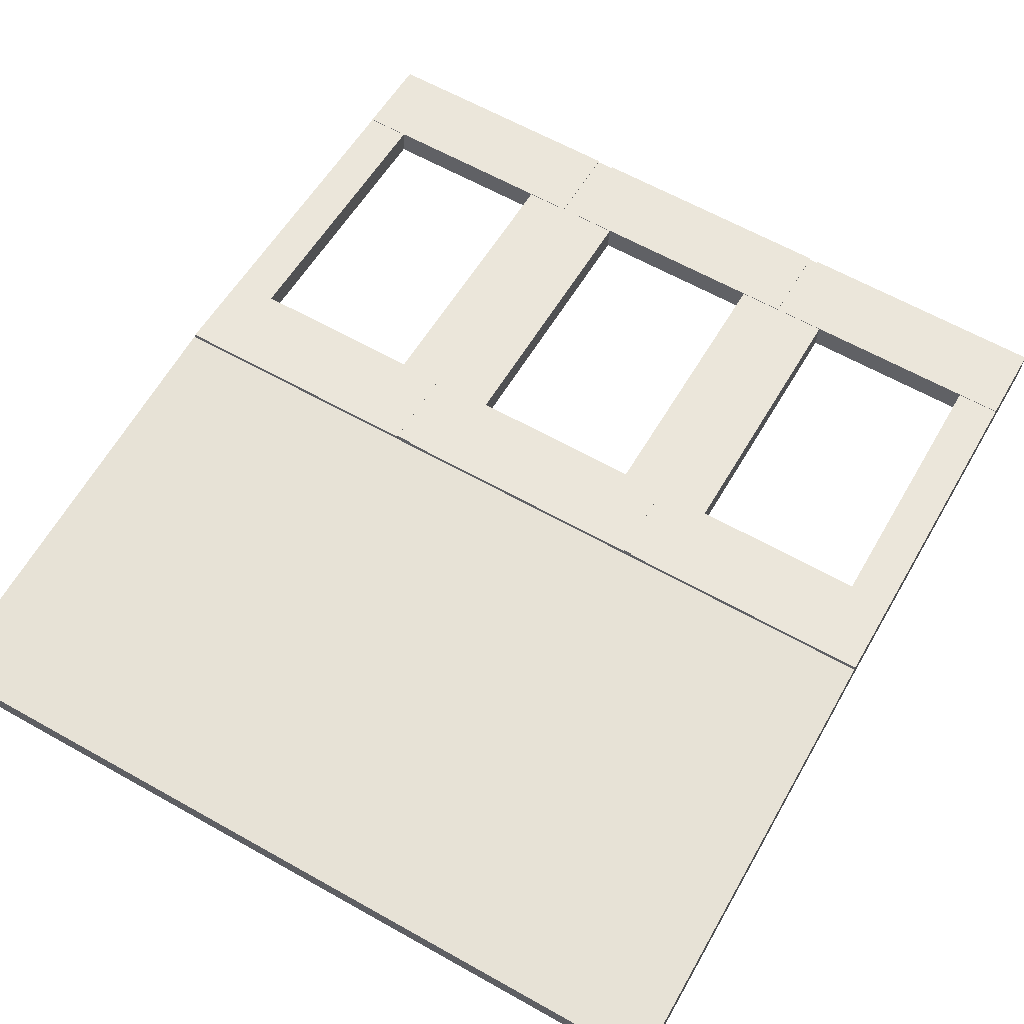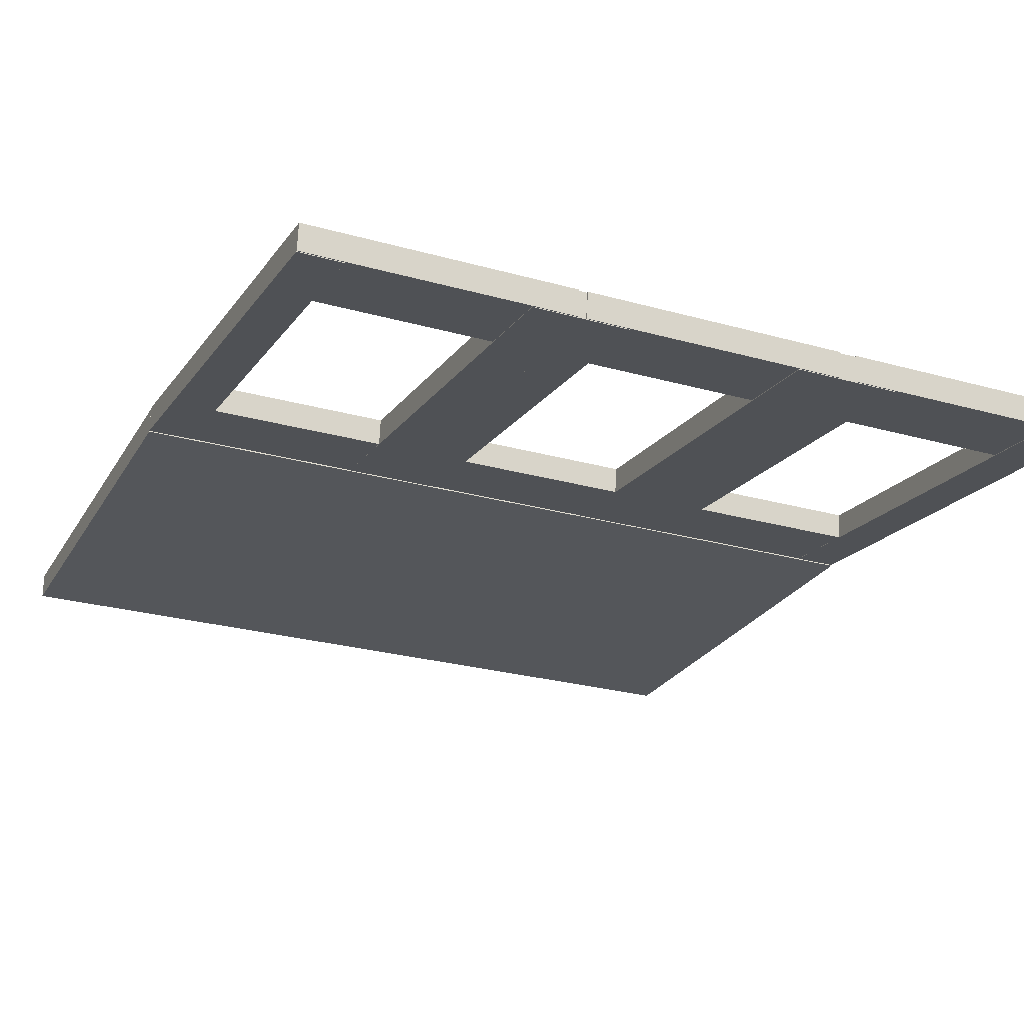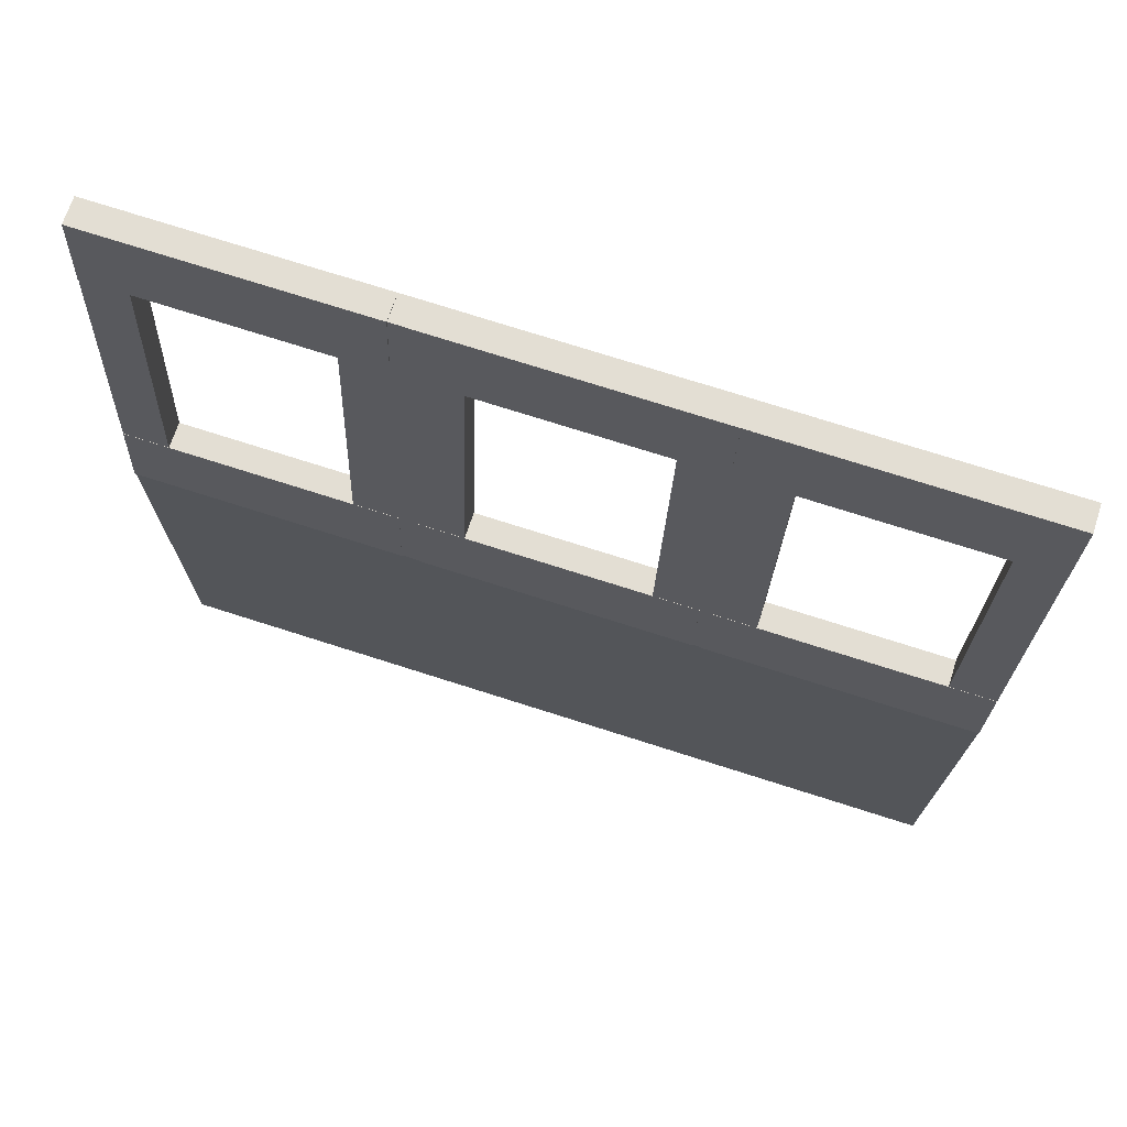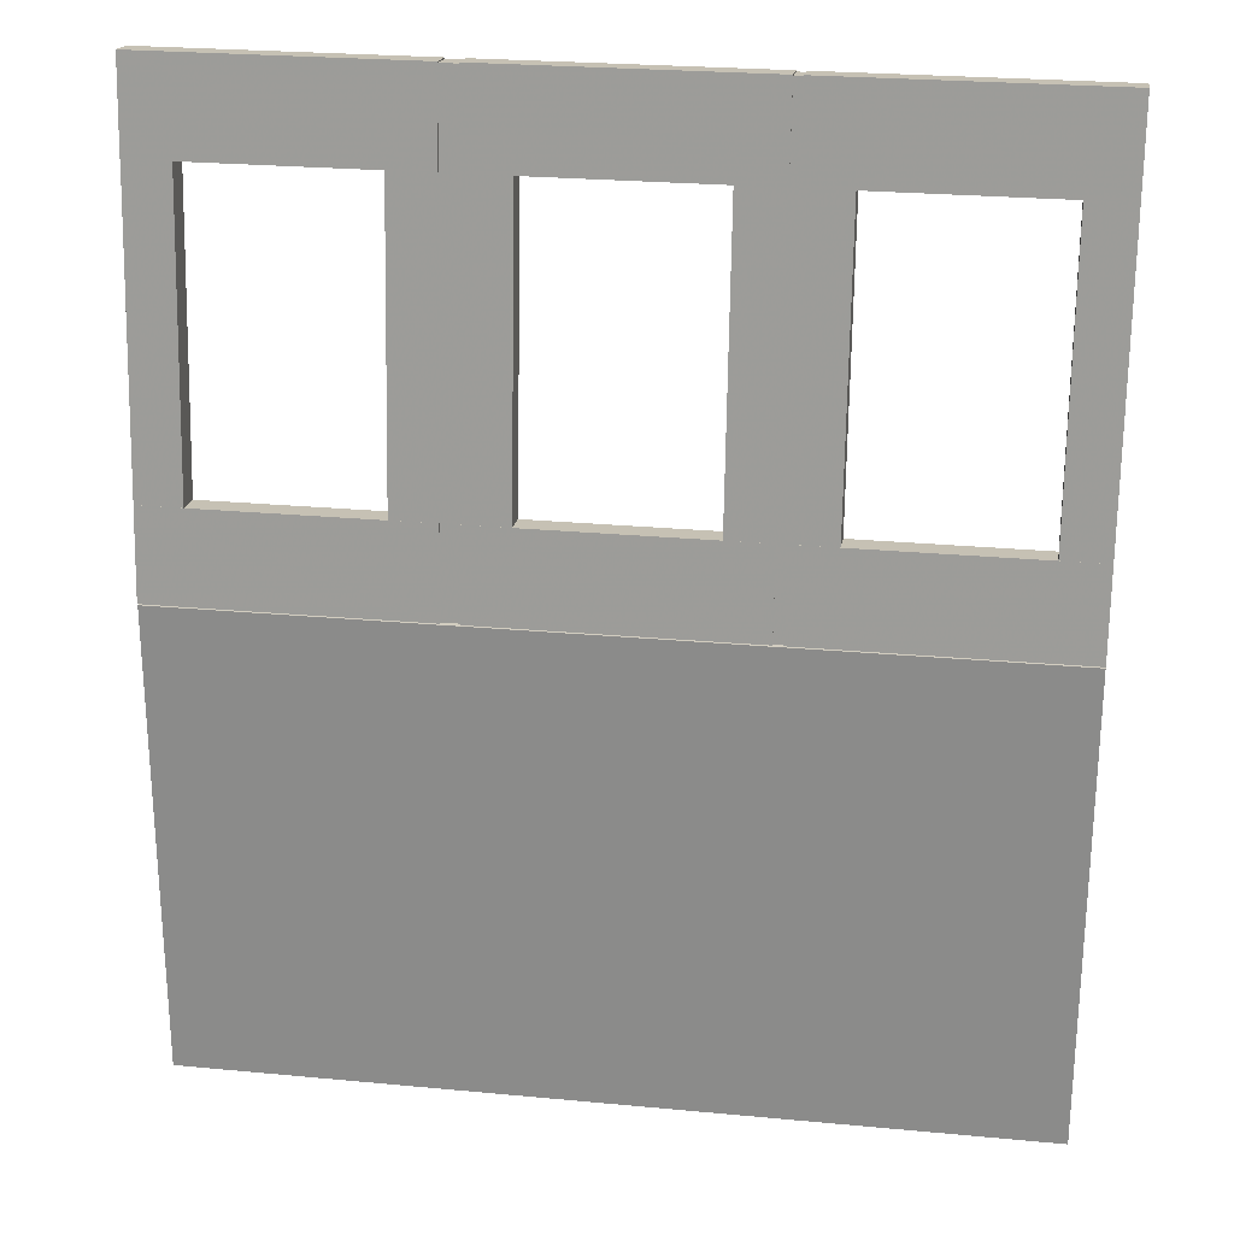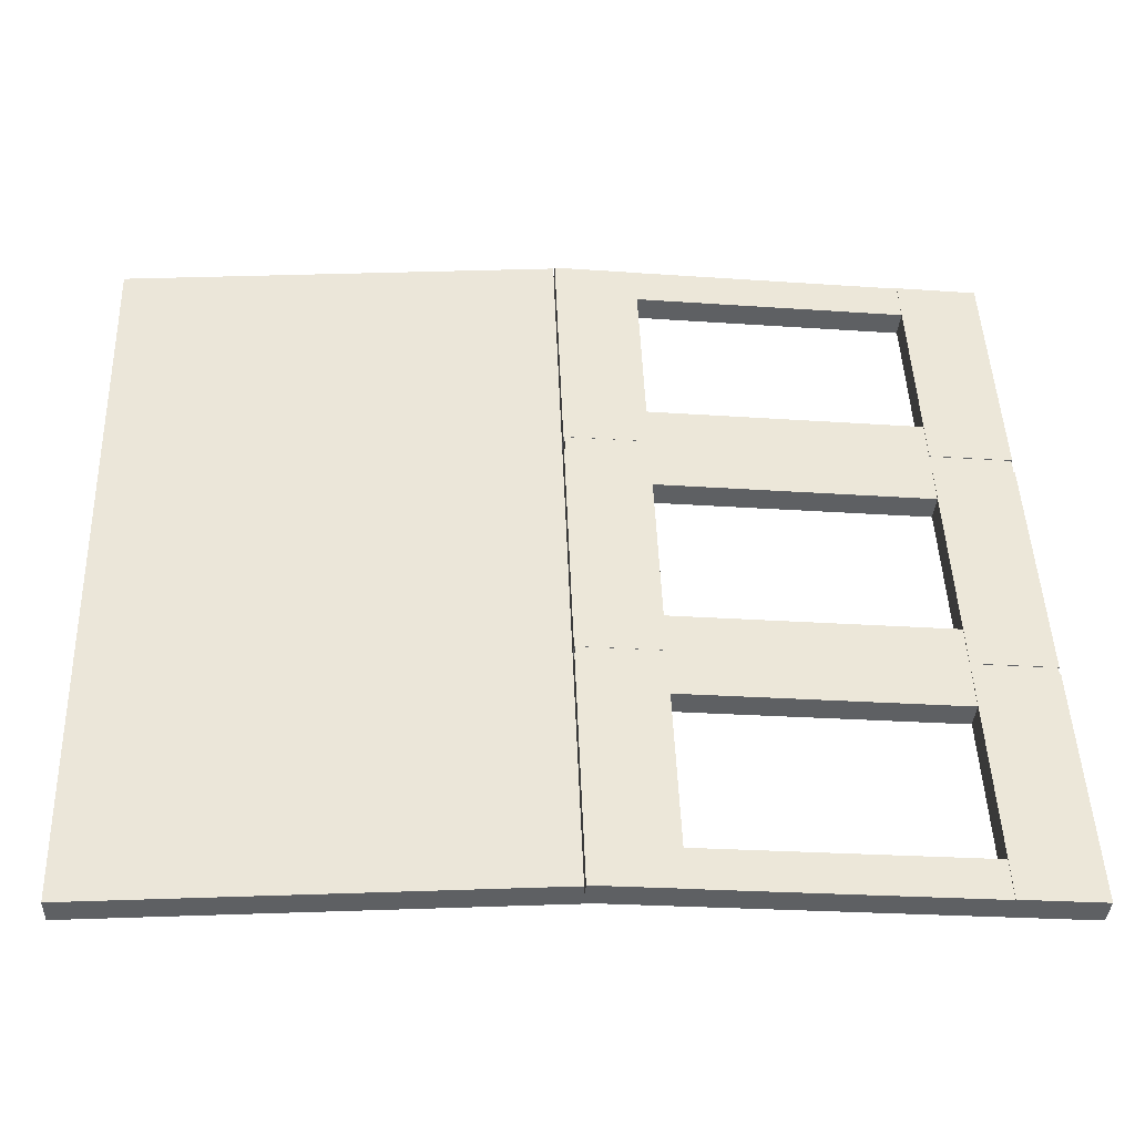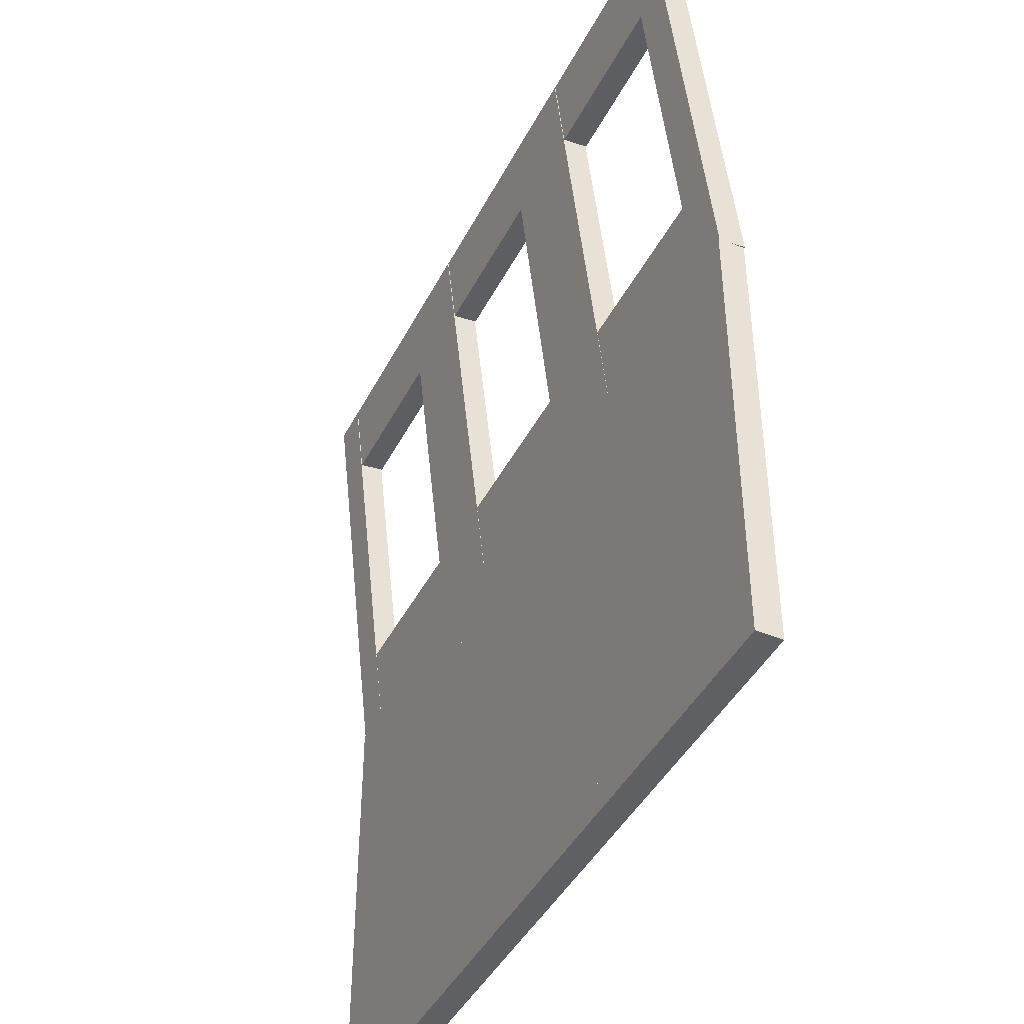
<metadata>
{"format":"obj","ext":"obj","renderer":"f3d","projection":"perspective","resolution":1024,"background":"white","views":[{"elev":63.1,"azim":29.6,"up":"+Z"},{"elev":-25.6,"azim":155.7,"up":"+Z"},{"elev":73.8,"azim":17.7,"up":"+Y"},{"elev":24.6,"azim":8.8,"up":"+Y"},{"elev":47.3,"azim":87.9,"up":"+Z"},{"elev":-43.2,"azim":-115.7,"up":"+Y"}]}
</metadata>
<code>
v -0.8728 -1.297 0.01278
v -0.8728 -0.2848 0.01278
v -0.2997 -1.297 0.01278
v -0.2997 -0.2848 0.01278
v -0.2997 -1.297 0.07009
v -0.8728 -1.297 0.07009
v -0.8728 -0.2848 0.07009
v -0.2997 -0.2848 0.07009
v -0.2806 -1.297 0.01278
v -0.2806 -0.2848 0.01278
v -0.2806 -1.297 0.07009
v -0.2806 -0.2848 0.07009
v -0.8728 -0.2849 0.01503
v -0.8728 0.7216 -0.09612
v -0.7773 -0.2849 0.01503
v -0.7773 0.7216 -0.09612
v -0.7773 -0.2786 0.072
v -0.8728 -0.2786 0.072
v -0.8728 0.7278 -0.03915
v -0.7773 0.7278 -0.03915
v -0.3952 -0.2849 0.01503
v -0.3952 0.7216 -0.09612
v -0.2997 -0.2849 0.01503
v -0.2997 0.7216 -0.09612
v -0.2997 -0.2786 0.072
v -0.3952 -0.2786 0.072
v -0.3952 0.7278 -0.03915
v -0.2997 0.7278 -0.03915
v -0.8728 0.5341 -0.074
v -0.8728 0.724 -0.09497
v -0.2997 0.5341 -0.074
v -0.2997 0.724 -0.09497
v -0.2997 0.5404 -0.01703
v -0.8728 0.5404 -0.01703
v -0.8728 0.7303 -0.038
v -0.2997 0.7303 -0.038
v -0.8728 -0.2873 0.01579
v -0.8728 -0.09745 -0.00518
v -0.2997 -0.2873 0.01579
v -0.2997 -0.09745 -0.00518
v -0.2997 -0.2811 0.07276
v -0.8728 -0.2811 0.07276
v -0.8728 -0.09116 0.05179
v -0.2997 -0.09116 0.05179
v -0.2806 -0.2849 0.01503
v -0.2806 0.7216 -0.09612
v -0.2806 -0.2786 0.072
v -0.2806 0.7278 -0.03915
v -0.2615 -1.297 0.01278
v -0.2615 -0.2848 0.01278
v 0.3116 -1.297 0.01278
v 0.3116 -0.2848 0.01278
v 0.3116 -1.297 0.07009
v -0.2615 -1.297 0.07009
v -0.2615 -0.2848 0.07009
v 0.3116 -0.2848 0.07009
v 0.2161 -0.2849 0.01503
v 0.2161 0.7216 -0.09612
v 0.3116 -0.2849 0.01503
v 0.3116 0.7216 -0.09612
v 0.3116 -0.2786 0.072
v 0.2161 -0.2786 0.072
v 0.2161 0.7278 -0.03915
v 0.3116 0.7278 -0.03915
v -0.2615 -0.2849 0.01503
v -0.2615 0.7216 -0.09612
v -0.166 -0.2849 0.01503
v -0.166 0.7216 -0.09612
v -0.166 -0.2786 0.072
v -0.2615 -0.2786 0.072
v -0.2615 0.7278 -0.03915
v -0.166 0.7278 -0.03915
v -0.2615 0.5341 -0.074
v -0.2615 0.724 -0.09497
v 0.3116 0.5341 -0.074
v 0.3116 0.724 -0.09497
v 0.3116 0.5404 -0.01703
v -0.2615 0.5404 -0.01703
v -0.2615 0.7303 -0.038
v 0.3116 0.7303 -0.038
v -0.2615 -0.2873 0.01579
v -0.2615 -0.09745 -0.00518
v 0.3116 -0.2873 0.01579
v 0.3116 -0.09745 -0.00518
v 0.3116 -0.2811 0.07276
v -0.2615 -0.2811 0.07276
v -0.2615 -0.09116 0.05179
v 0.3116 -0.09116 0.05179
v 0.3307 -1.297 0.01278
v 0.3307 -0.2848 0.01278
v 0.9039 -1.297 0.01278
v 0.9039 -0.2848 0.01278
v 0.9039 -1.297 0.07009
v 0.3307 -1.297 0.07009
v 0.3307 -0.2848 0.07009
v 0.9039 -0.2848 0.07009
v 0.8084 -0.2849 0.01503
v 0.8084 0.7216 -0.09612
v 0.9039 -0.2849 0.01503
v 0.9039 0.7216 -0.09612
v 0.9039 -0.2786 0.072
v 0.8084 -0.2786 0.072
v 0.8084 0.7278 -0.03915
v 0.9039 0.7278 -0.03915
v 0.3307 -0.2849 0.01503
v 0.3307 0.7216 -0.09612
v 0.4263 -0.2849 0.01503
v 0.4263 0.7216 -0.09612
v 0.4263 -0.2786 0.072
v 0.3307 -0.2786 0.072
v 0.3307 0.7278 -0.03915
v 0.4263 0.7278 -0.03915
v 0.3307 0.5341 -0.074
v 0.3307 0.724 -0.09497
v 0.9039 0.5341 -0.074
v 0.9039 0.724 -0.09497
v 0.9039 0.5404 -0.01703
v 0.3307 0.5404 -0.01703
v 0.3307 0.7303 -0.038
v 0.9039 0.7303 -0.038
v 0.3307 -0.2873 0.01579
v 0.3307 -0.09745 -0.00518
v 0.9039 -0.2873 0.01579
v 0.9039 -0.09745 -0.00518
v 0.9039 -0.2811 0.07276
v 0.3307 -0.2811 0.07276
v 0.3307 -0.09116 0.05179
v 0.9039 -0.09116 0.05179
f 1 2 3
f 3 2 4
f 1 5 6
f 1 3 5
f 1 6 2
f 2 6 7
f 2 7 8
f 2 8 4
f 3 8 5
f 3 4 8
f 5 7 6
f 5 8 7
f 3 4 9
f 9 4 10
f 3 11 5
f 3 9 11
f 4 5 3
f 8 5 4
f 4 8 12
f 4 12 10
f 9 12 11
f 9 10 12
f 5 8 11
f 11 12 8
f 13 14 15
f 15 14 16
f 13 17 18
f 13 15 17
f 13 18 14
f 14 18 19
f 14 19 20
f 14 20 16
f 15 20 17
f 15 16 20
f 17 19 18
f 17 20 19
f 21 22 23
f 23 22 24
f 21 25 26
f 21 23 25
f 21 26 22
f 22 26 27
f 22 27 28
f 22 28 24
f 23 28 25
f 23 24 28
f 25 27 26
f 25 28 27
f 29 30 31
f 31 30 32
f 29 33 34
f 29 31 33
f 29 34 30
f 30 34 35
f 30 35 36
f 30 36 32
f 31 36 33
f 31 32 36
f 33 35 34
f 33 36 35
f 37 38 39
f 39 38 40
f 37 41 42
f 37 39 41
f 37 42 38
f 38 42 43
f 38 43 44
f 38 44 40
f 39 44 41
f 39 40 44
f 41 43 42
f 41 44 43
f 23 24 45
f 45 24 46
f 23 47 25
f 23 45 47
f 24 25 23
f 28 25 24
f 24 28 48
f 24 48 46
f 45 48 47
f 45 46 48
f 25 28 47
f 47 48 28
f 49 50 51
f 51 50 52
f 49 53 54
f 49 51 53
f 50 54 49
f 55 54 50
f 50 55 56
f 50 56 52
f 51 56 53
f 51 52 56
f 53 55 54
f 53 56 55
f 9 10 49
f 49 10 50
f 9 54 11
f 9 49 54
f 10 11 9
f 12 11 10
f 10 12 55
f 10 55 50
f 49 55 54
f 49 50 55
f 54 12 11
f 54 55 12
f 57 58 59
f 59 58 60
f 57 61 62
f 57 59 61
f 57 62 58
f 58 62 63
f 58 63 64
f 58 64 60
f 59 64 61
f 59 60 64
f 61 63 62
f 61 64 63
f 65 66 67
f 67 66 68
f 65 69 70
f 65 67 69
f 66 70 65
f 71 70 66
f 66 71 72
f 66 72 68
f 67 72 69
f 67 68 72
f 69 71 70
f 69 72 71
f 73 74 75
f 75 74 76
f 73 77 78
f 73 75 77
f 73 78 74
f 74 78 79
f 74 79 80
f 74 80 76
f 75 80 77
f 75 76 80
f 77 79 78
f 77 80 79
f 81 82 83
f 83 82 84
f 81 85 86
f 81 83 85
f 81 86 82
f 82 86 87
f 82 87 88
f 82 88 84
f 83 88 85
f 83 84 88
f 85 87 86
f 85 88 87
f 45 46 65
f 65 46 66
f 45 70 47
f 45 65 70
f 46 47 45
f 48 47 46
f 46 48 71
f 46 71 66
f 65 71 70
f 65 66 71
f 70 48 47
f 70 71 48
f 89 90 91
f 91 90 92
f 89 93 94
f 89 91 93
f 90 94 89
f 95 94 90
f 90 95 96
f 90 96 92
f 91 96 93
f 91 92 96
f 93 95 94
f 93 96 95
f 51 52 89
f 89 52 90
f 51 94 53
f 51 89 94
f 52 53 51
f 56 53 52
f 52 56 95
f 52 95 90
f 89 95 94
f 89 90 95
f 94 56 53
f 94 95 56
f 97 98 99
f 99 98 100
f 97 101 102
f 97 99 101
f 97 102 98
f 98 102 103
f 98 103 104
f 98 104 100
f 99 104 101
f 99 100 104
f 101 103 102
f 101 104 103
f 105 106 107
f 107 106 108
f 105 109 110
f 105 107 109
f 106 110 105
f 111 110 106
f 106 111 112
f 106 112 108
f 107 112 109
f 107 108 112
f 109 111 110
f 109 112 111
f 113 114 115
f 115 114 116
f 113 117 118
f 113 115 117
f 113 118 114
f 114 118 119
f 114 119 120
f 114 120 116
f 115 120 117
f 115 116 120
f 117 119 118
f 117 120 119
f 121 122 123
f 123 122 124
f 121 125 126
f 121 123 125
f 121 126 122
f 122 126 127
f 122 127 128
f 122 128 124
f 123 128 125
f 123 124 128
f 125 127 126
f 125 128 127
f 59 60 105
f 105 60 106
f 59 110 61
f 59 105 110
f 60 61 59
f 64 61 60
f 60 64 111
f 60 111 106
f 105 111 110
f 105 106 111
f 61 64 110
f 110 111 64

</code>
